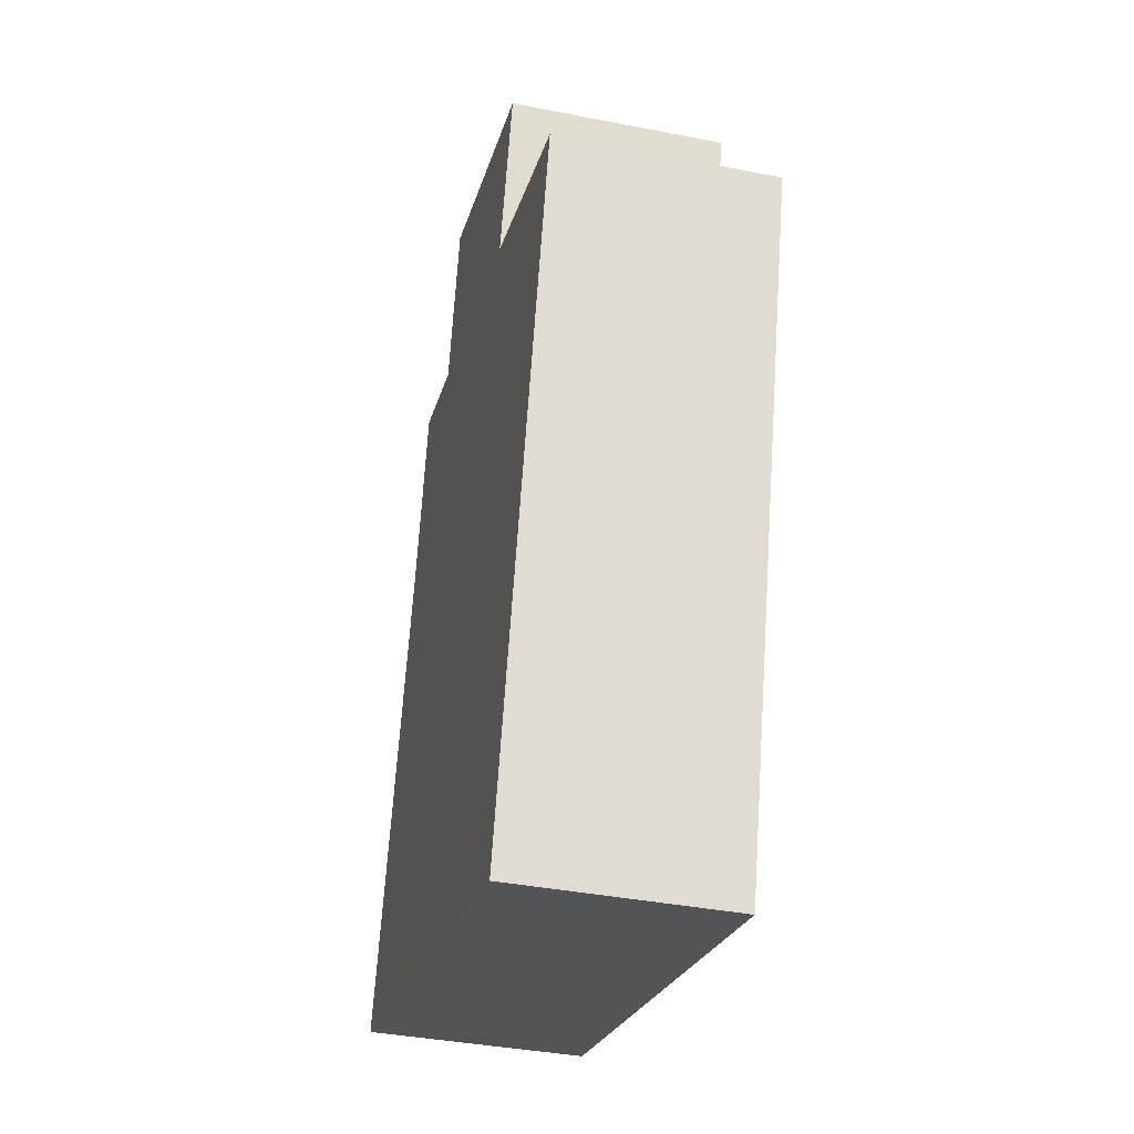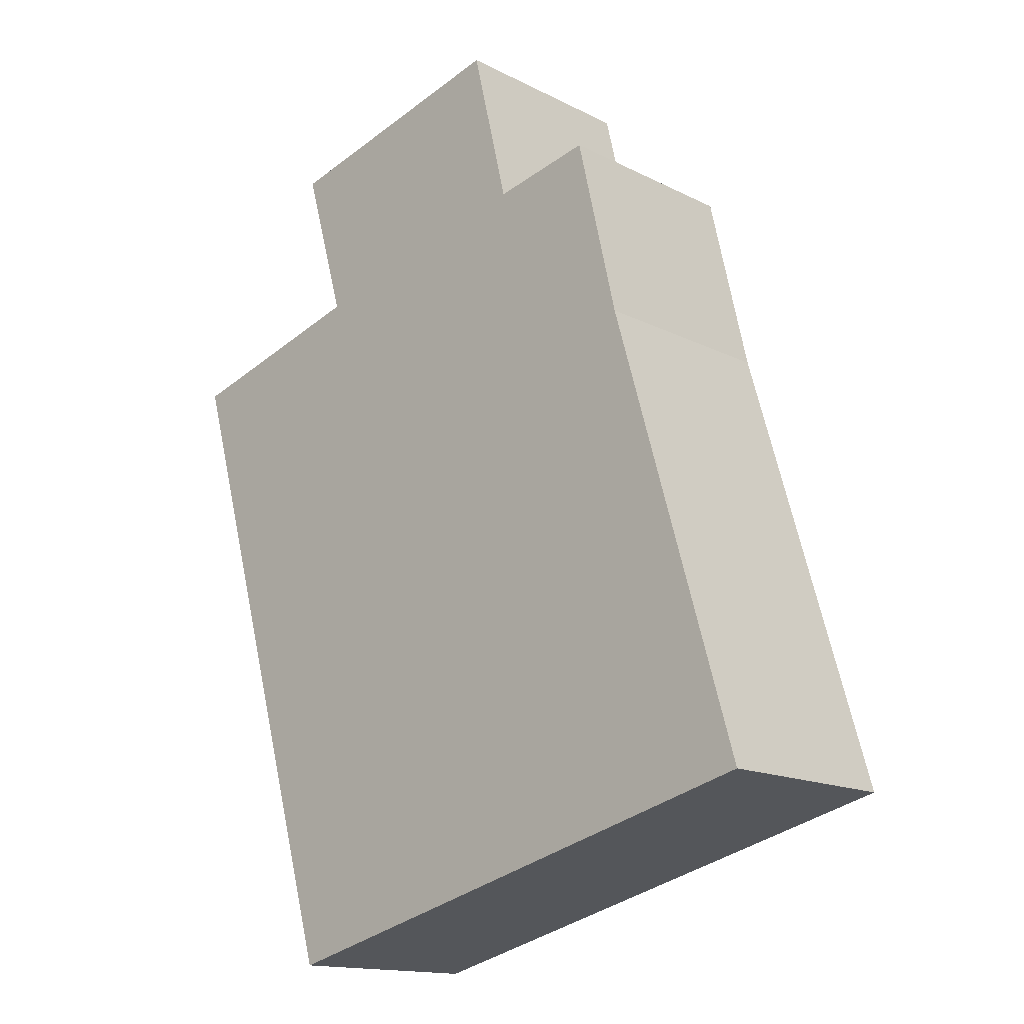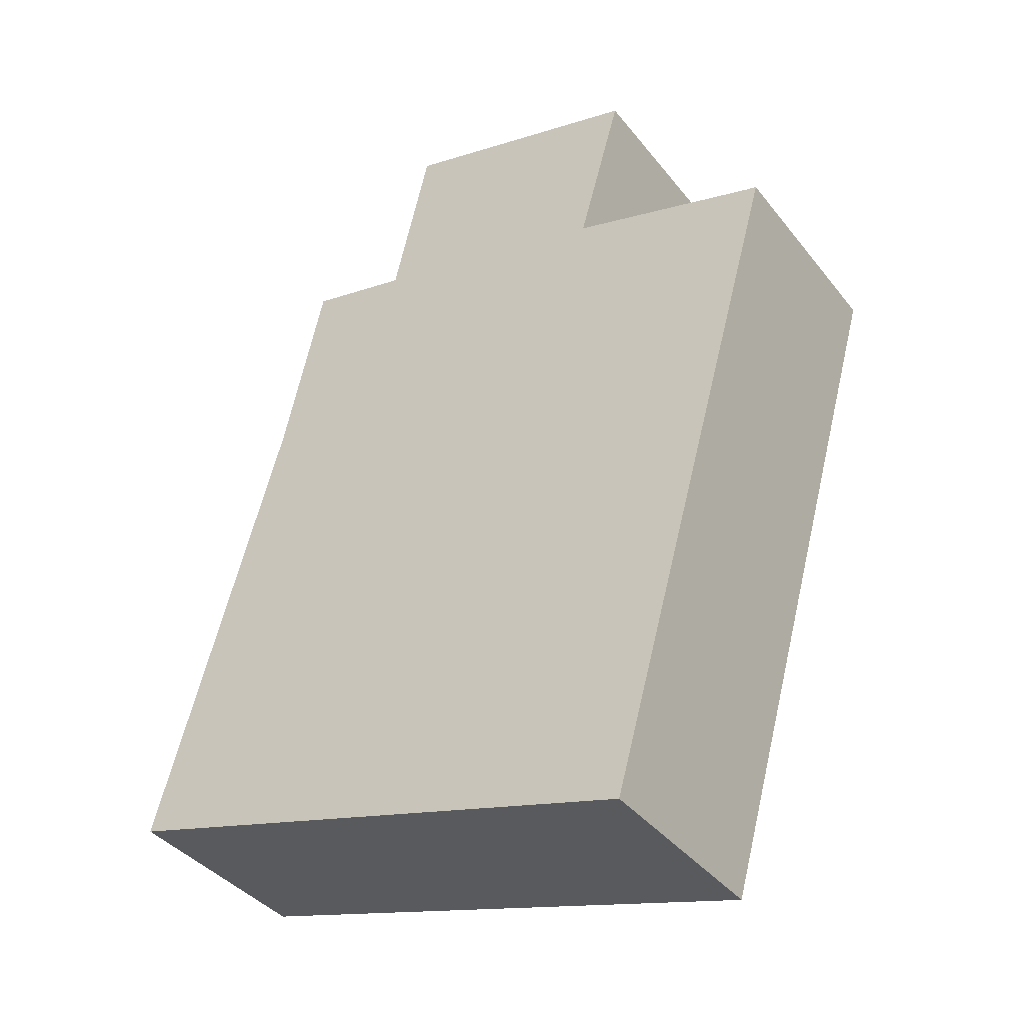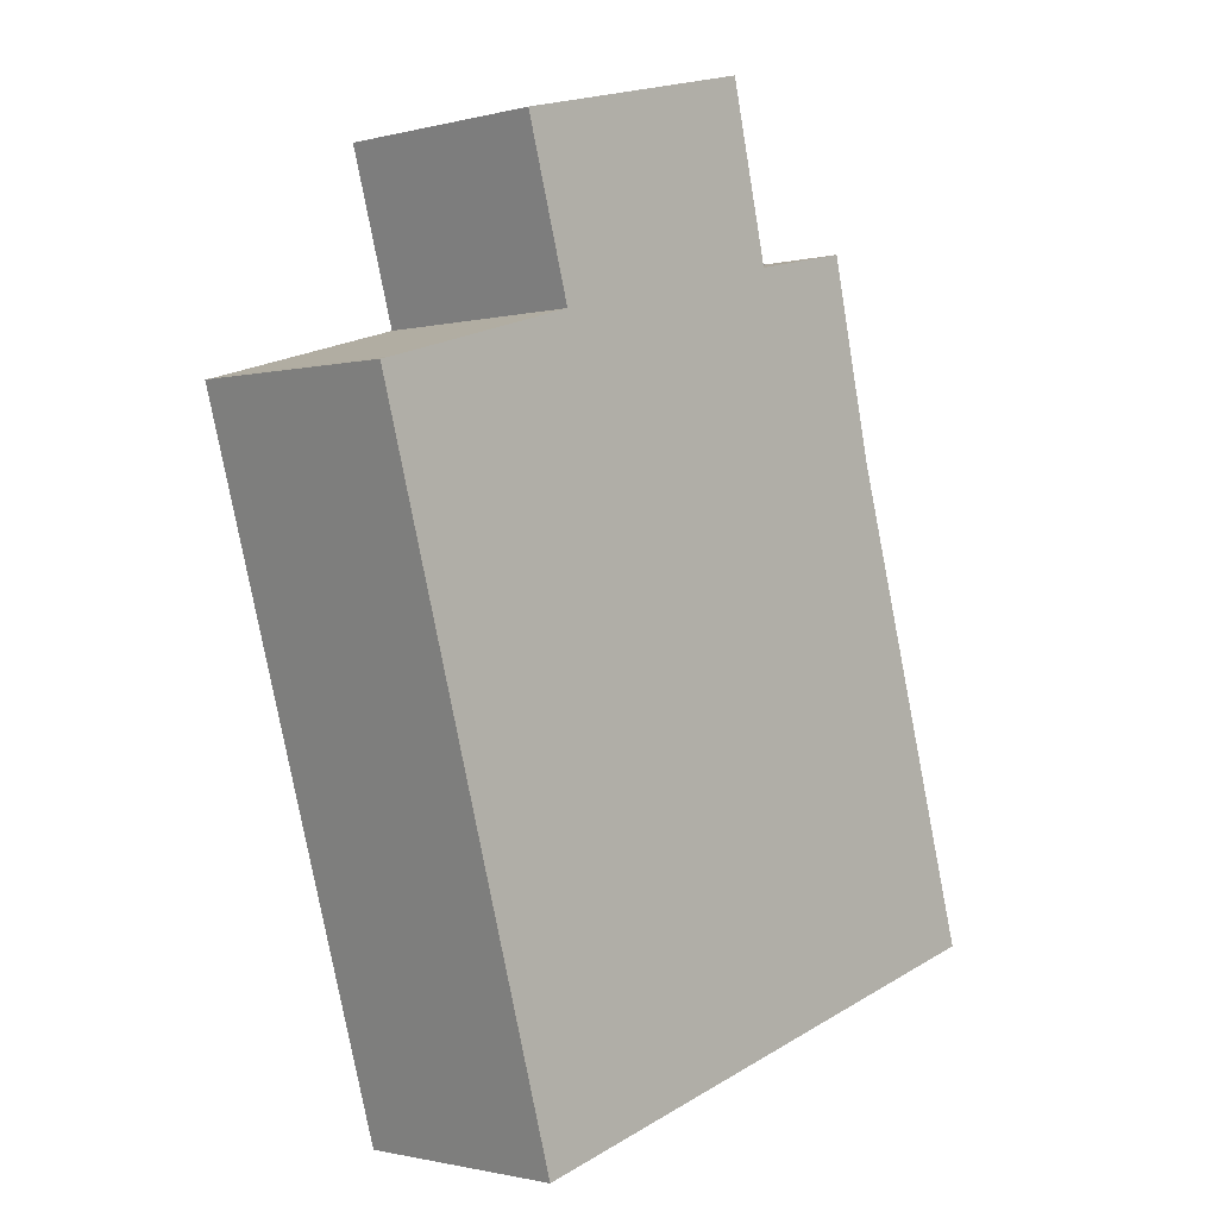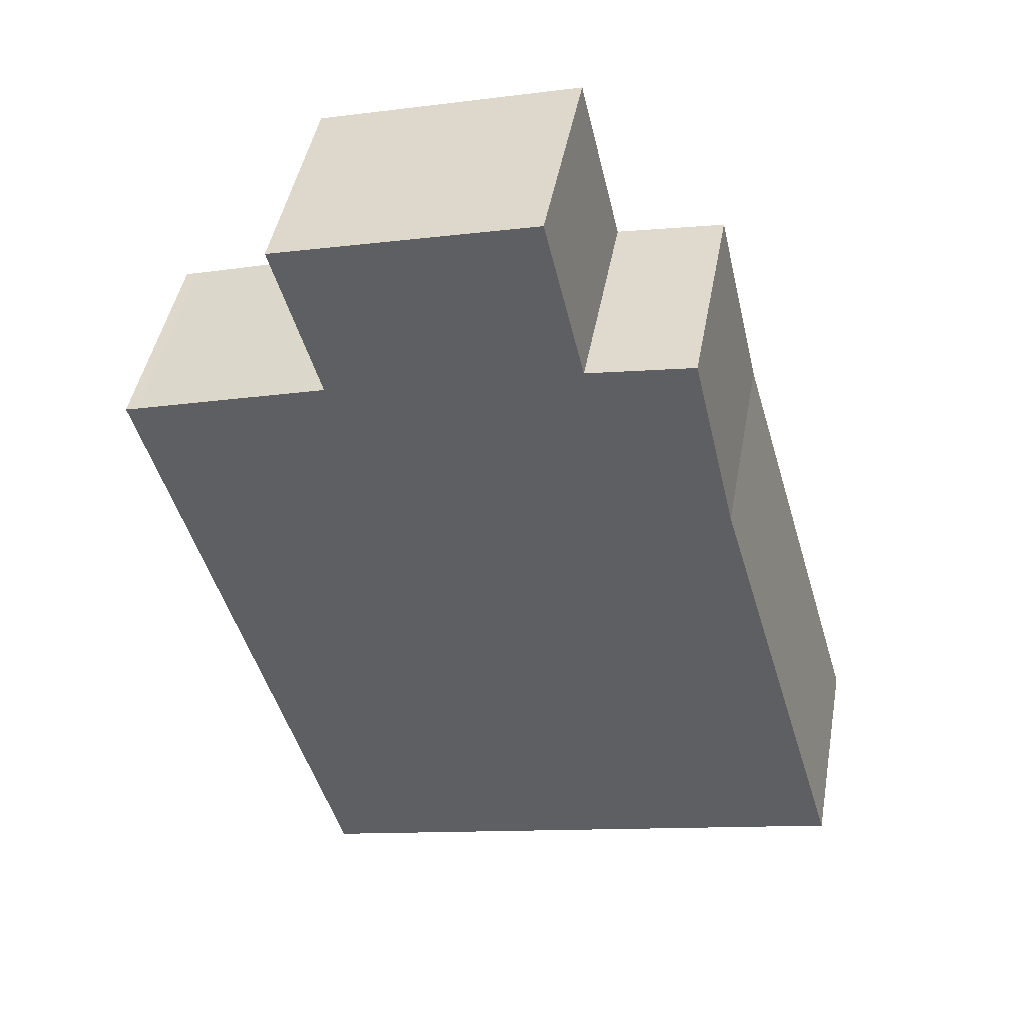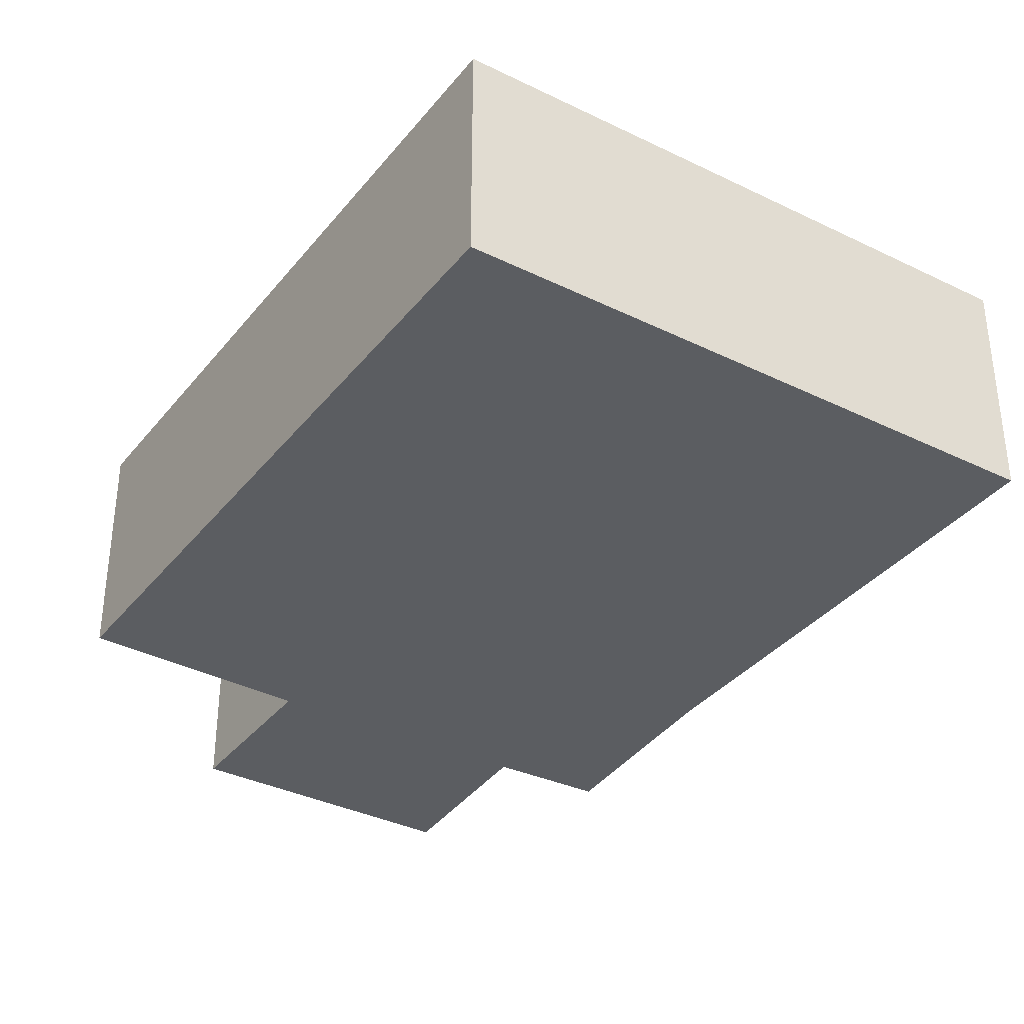
<metadata>
{"format":"obj","ext":"obj","renderer":"f3d","projection":"perspective","resolution":1024,"background":"white","views":[{"elev":-38.2,"azim":76.0,"up":"+Z"},{"elev":-14.9,"azim":-137.3,"up":"+Z"},{"elev":-38.7,"azim":33.9,"up":"+Z"},{"elev":-1.2,"azim":133.3,"up":"+Z"},{"elev":45.2,"azim":-169.7,"up":"+Z"},{"elev":-36.2,"azim":162.4,"up":"+Y"}]}
</metadata>
<code>
v  0 1.949 1.193e-16
v  5.431 1.949 0.14
v  5.009 1.949 -1.348
v  6.691 1.949 4.581
v  1.213 1.949 4.178
v  6.586 1.949 4.609
v  5.431 1.949 4.943
v  4.83 1.949 5.117
v  5.243 1.949 6.56
v  2.555 1.949 5.67
v  1.609 1.949 5.881
v  2.913 1.949 7.172
v  5.243 -4.017e-16 6.56
v  4.83 -3.133e-16 5.117
v  6.691 -2.805e-16 4.581
v  5.431 -8.573e-18 0.14
v  5.009 8.254e-17 -1.348
v  6.586 -2.822e-16 4.609
v  5.431 -3.027e-16 4.943
v  1.609 -3.601e-16 5.881
v  2.555 -3.472e-16 5.67
v  2.913 -4.392e-16 7.172
v  0 0 0
v  1.213 -2.558e-16 4.178
g defaultobject
f 1 2 3
f 2 1 4
f 4 1 5
f 4 5 6
f 6 5 7
f 7 5 8
f 8 5 9
f 9 5 10
f 10 5 11
f 12 9 10
f 13 8 9
f 8 13 14
f 15 2 4
f 2 15 16
f 2 16 3
f 3 16 17
f 14 7 8
f 7 14 6
f 6 14 18
f 18 14 19
f 18 4 6
f 4 18 15
f 20 10 11
f 10 20 21
f 22 9 12
f 9 22 13
f 17 1 3
f 1 17 23
f 23 5 1
f 5 23 24
f 24 11 5
f 11 24 20
f 21 12 10
f 12 21 22
f 13 21 14
f 21 13 22
f 16 23 17
f 23 16 15
f 23 15 24
f 24 15 18
f 24 18 19
f 24 19 20
f 20 19 14
f 20 14 21

</code>
